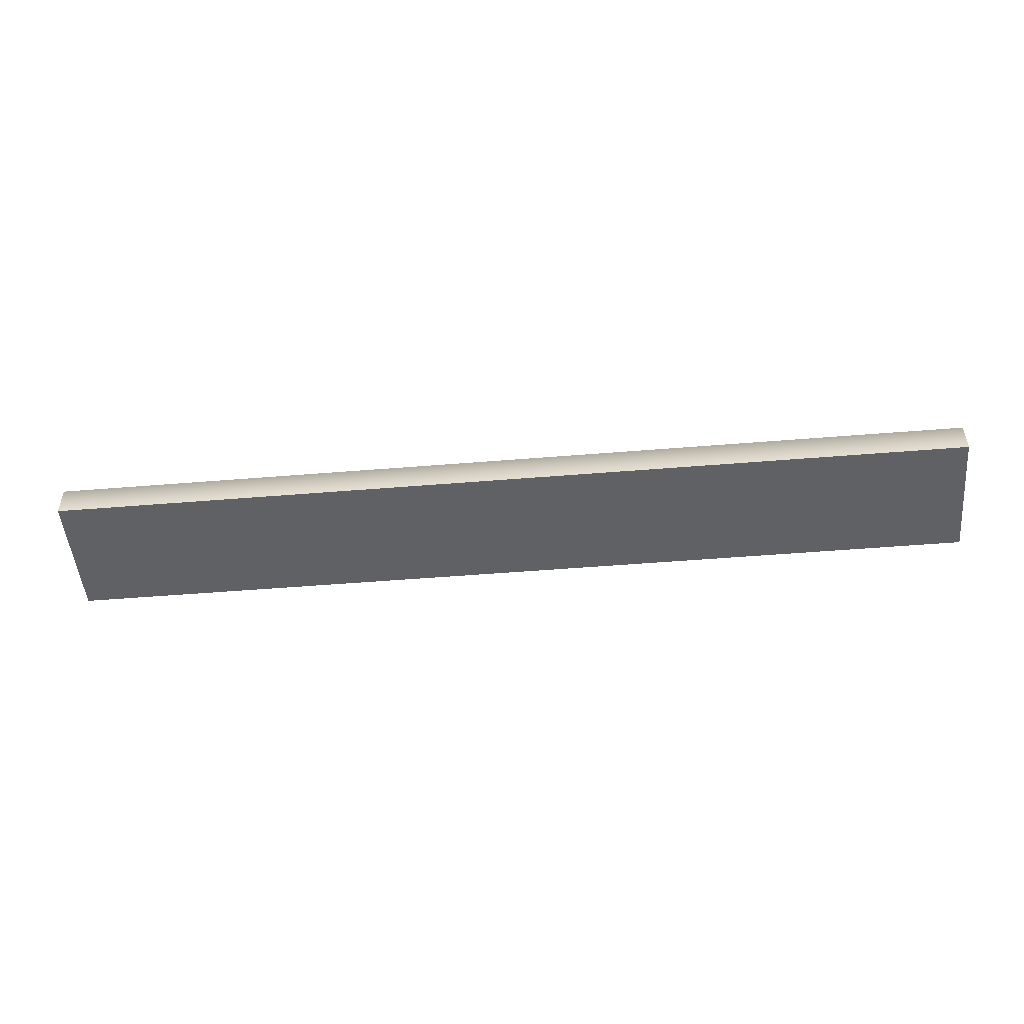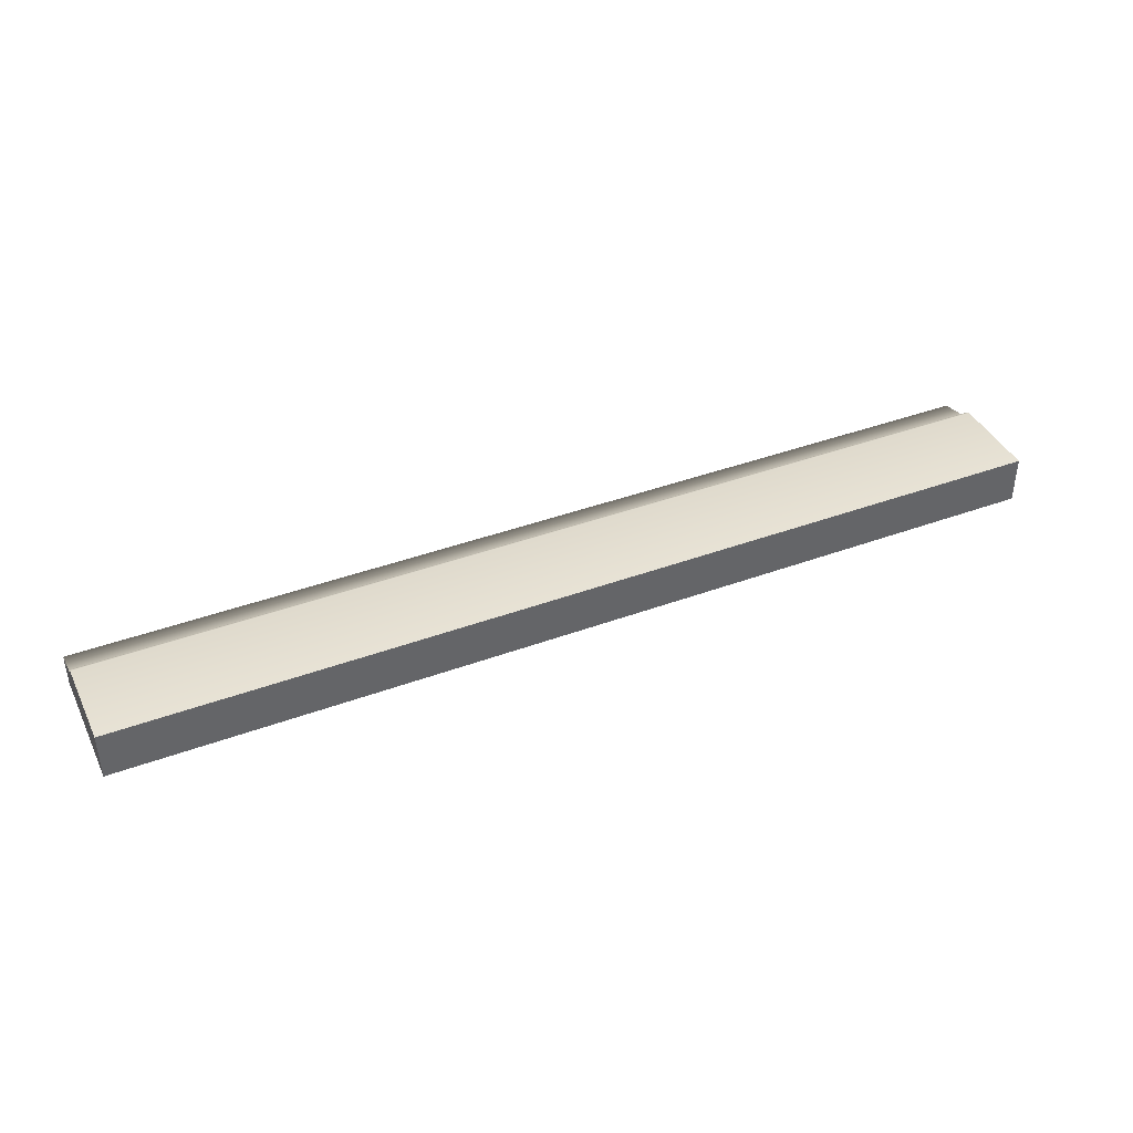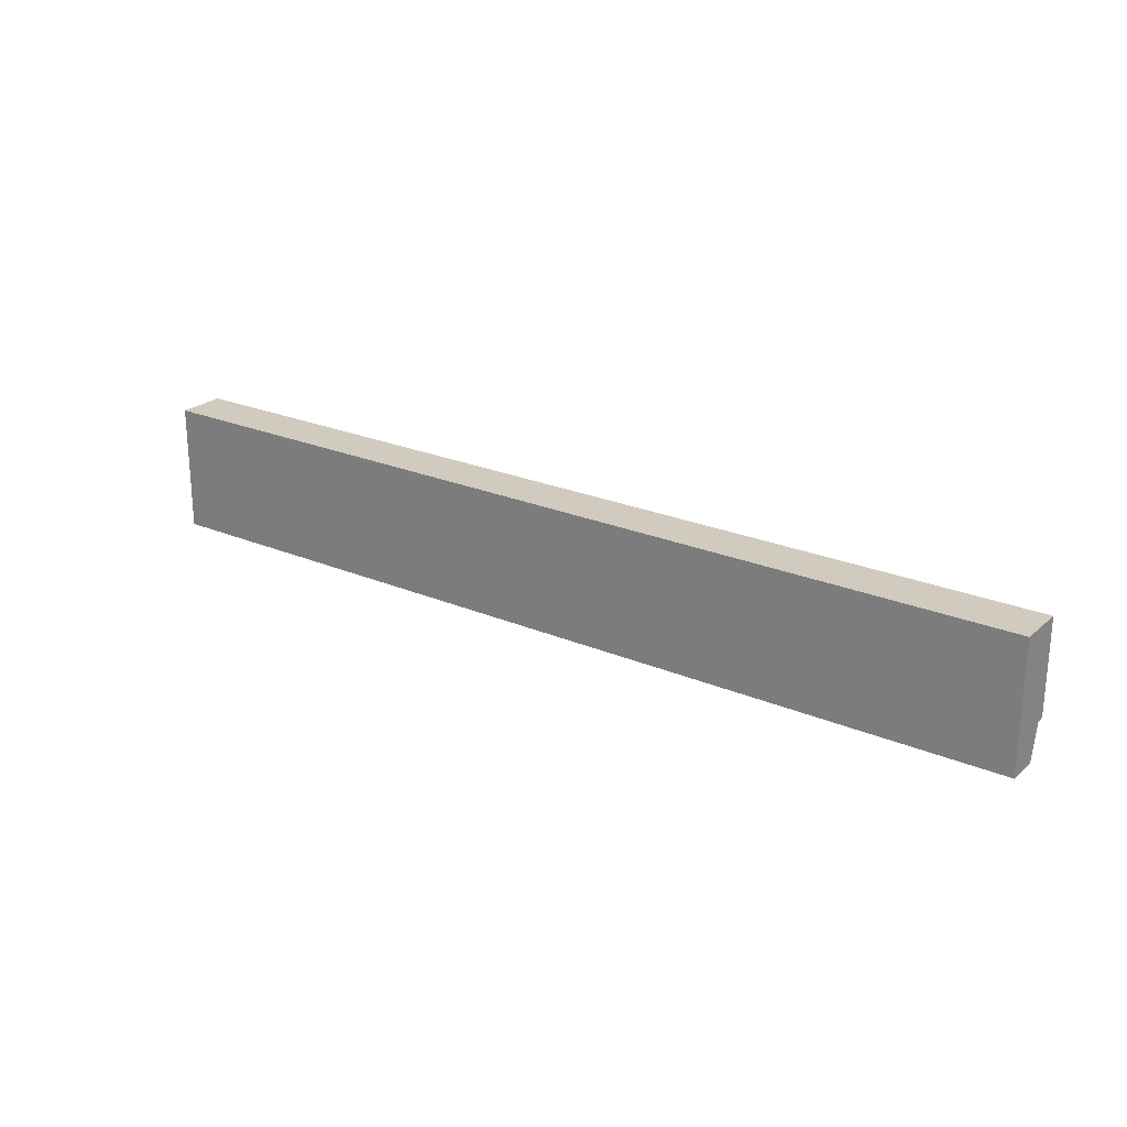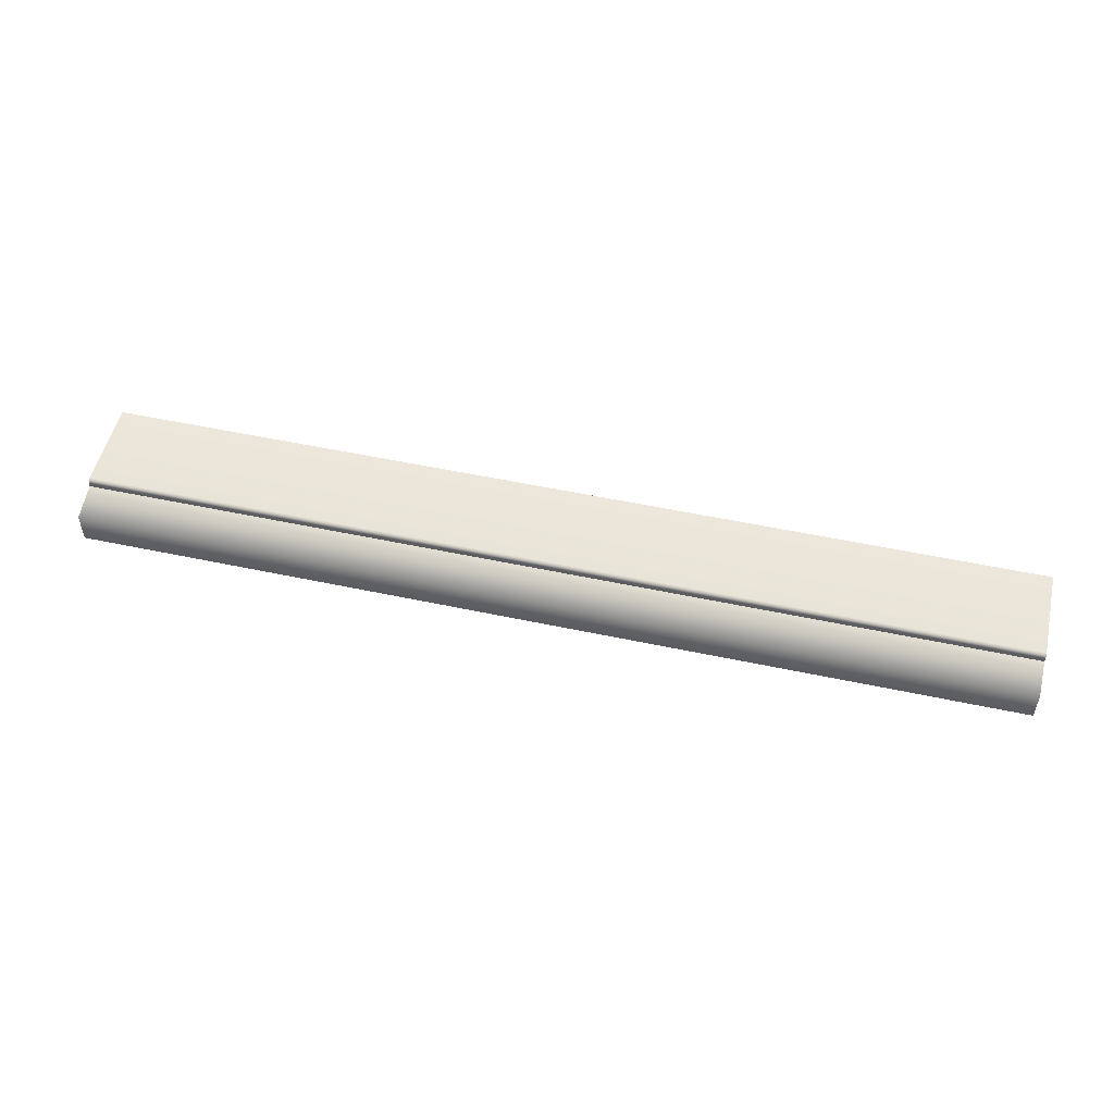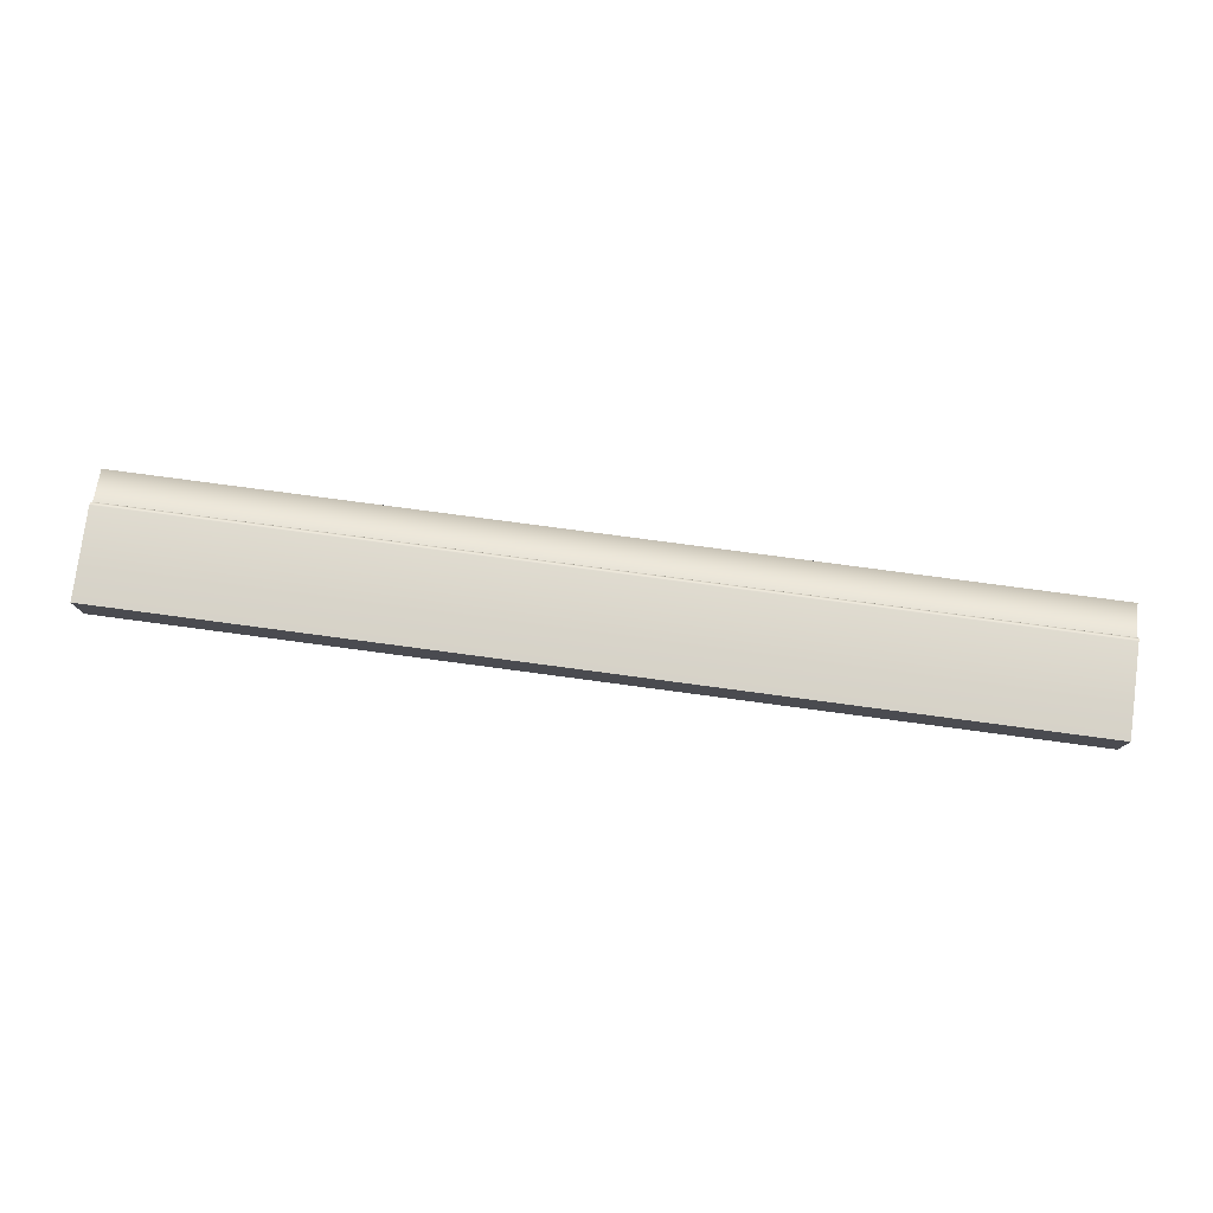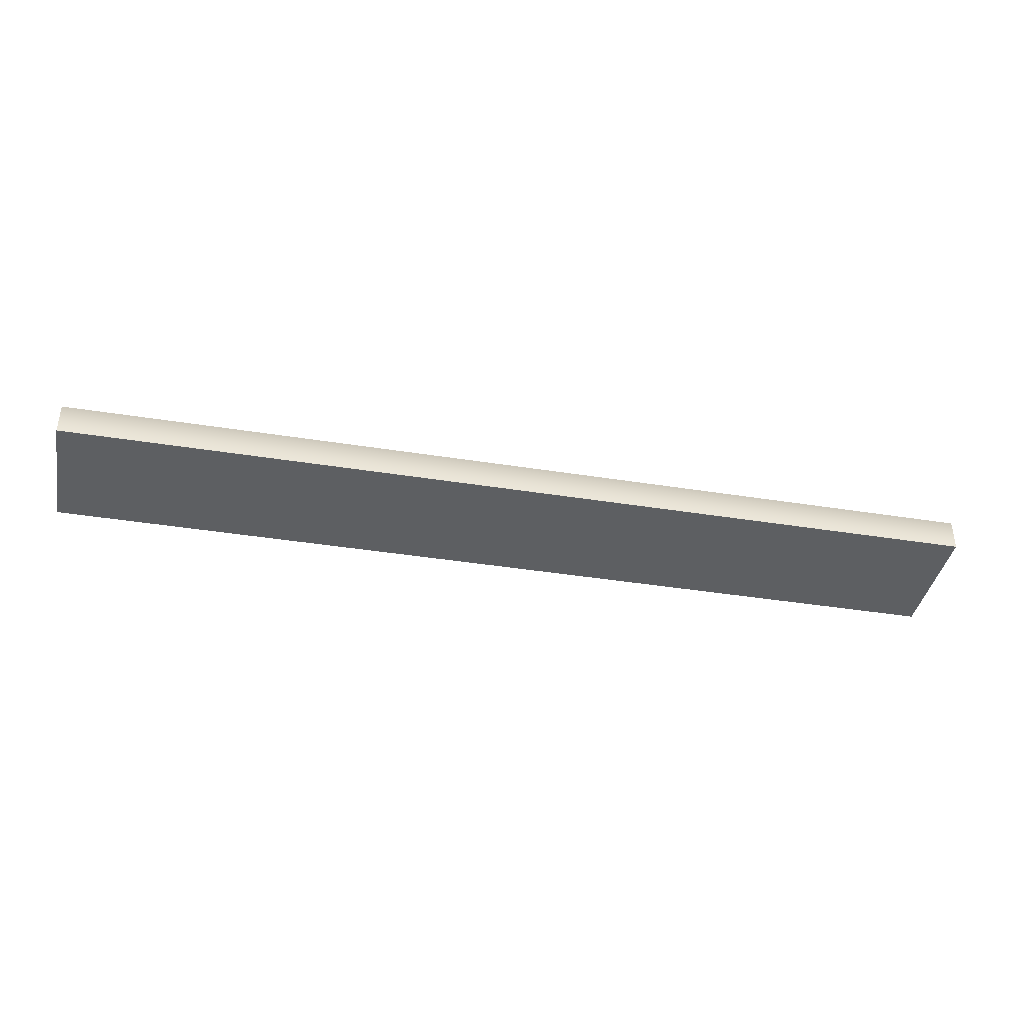
<metadata>
{"format":"obj","ext":"obj","renderer":"f3d","projection":"perspective","resolution":1024,"background":"white","views":[{"elev":-49.8,"azim":5.2,"up":"+Z"},{"elev":40.6,"azim":155.7,"up":"+Z"},{"elev":23.6,"azim":-144.5,"up":"+Y"},{"elev":52.2,"azim":13.0,"up":"+Z"},{"elev":77.9,"azim":-172.4,"up":"+Z"},{"elev":-39.6,"azim":-11.3,"up":"+Z"}]}
</metadata>
<code>
o DF_21_T1/DF_21_T/mesh21/mesh21-geometry#mesh21-geometry
v 0.2907 -0.09735 0.5224
v -0.3442 -0.09735 0.5549
v 0.2907 -0.09735 0.5549
v -0.3442 -0.09735 0.5224
v -0.3442 -0.1582 0.5549
v 0.2907 -0.1582 0.5549
v -0.3442 -0.1842 0.5224
v -0.3442 -0.1609 0.5495
v 0.2907 -0.1609 0.5495
v 0.2907 -0.1842 0.5224
v -0.3442 -0.1596 0.5546
v 0.2907 -0.1596 0.5546
v 0.2907 -0.1842 0.5441
v -0.3442 -0.1842 0.5441
v -0.3442 -0.1606 0.5536
v 0.2907 -0.1606 0.5536
v -0.3442 -0.1609 0.5522
v 0.2907 -0.1609 0.5522
f 1 2 3
f 2 1 4
f 5 3 2
f 6 1 3
f 1 7 4
f 7 2 4
f 3 5 6
f 2 8 5
f 1 6 9
f 7 1 10
f 2 7 8
f 11 6 5
f 5 8 11
f 9 6 12
f 1 9 10
f 13 7 10
f 8 7 14
f 6 11 12
f 11 8 15
f 9 12 16
f 10 9 13
f 7 13 14
f 13 8 14
f 11 16 12
f 17 15 8
f 16 11 15
f 9 16 18
f 8 13 9
f 17 16 15
f 8 18 17
f 16 17 18
f 18 8 9
f 3 2 1
f 4 1 2
f 2 3 5
f 3 1 6
f 4 7 1
f 4 2 7
f 6 5 3
f 5 8 2
f 9 6 1
f 10 1 7
f 8 7 2
f 5 6 11
f 11 8 5
f 12 6 9
f 10 9 1
f 10 7 13
f 14 7 8
f 12 11 6
f 15 8 11
f 16 12 9
f 13 9 10
f 14 13 7
f 14 8 13
f 12 16 11
f 8 15 17
f 15 11 16
f 18 16 9
f 9 13 8
f 15 16 17
f 17 18 8
f 18 17 16
f 9 8 18

</code>
